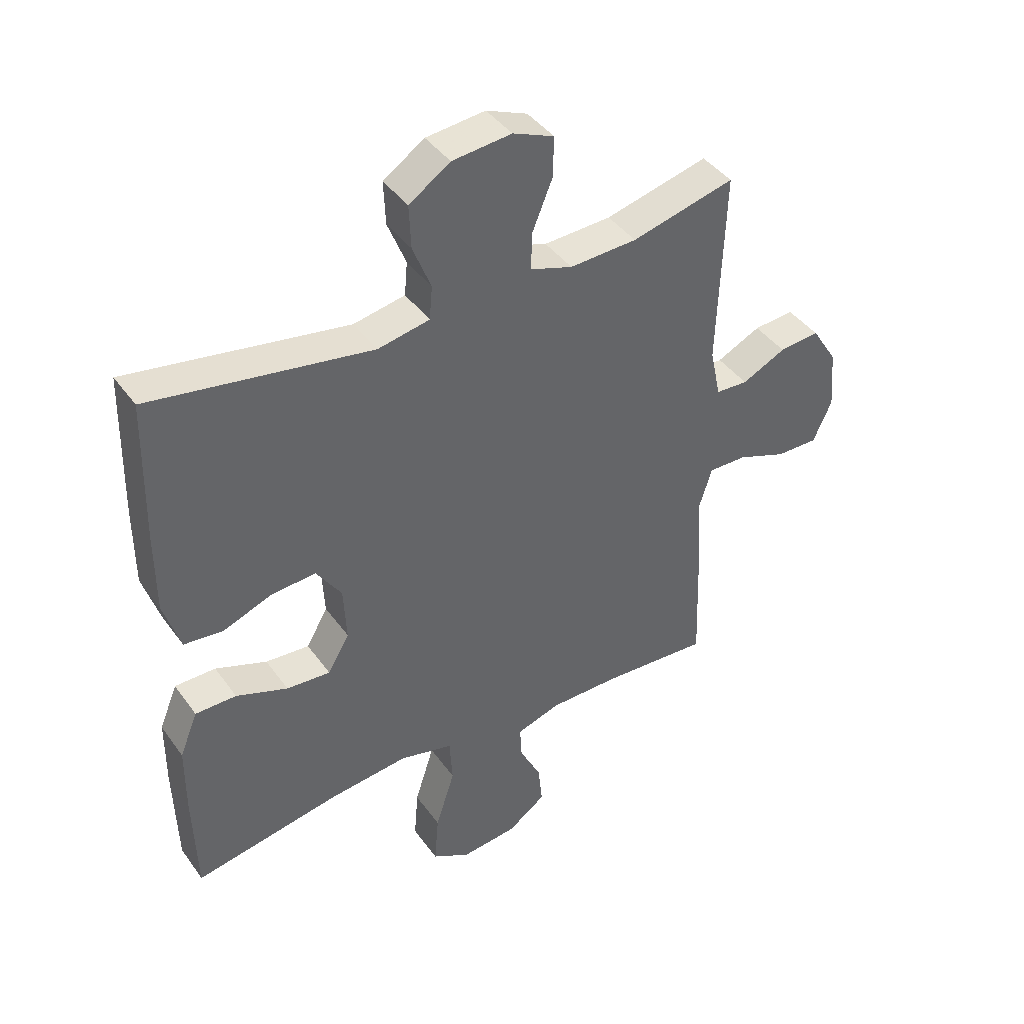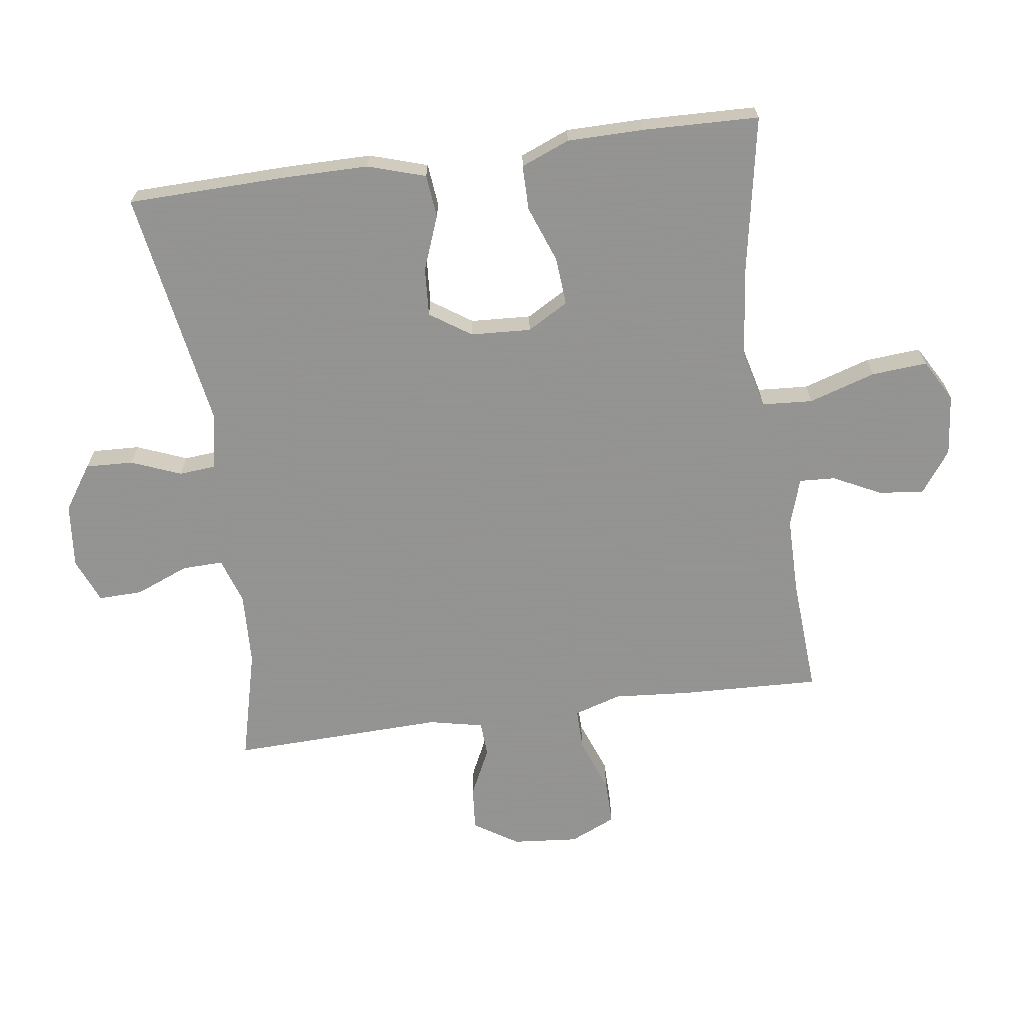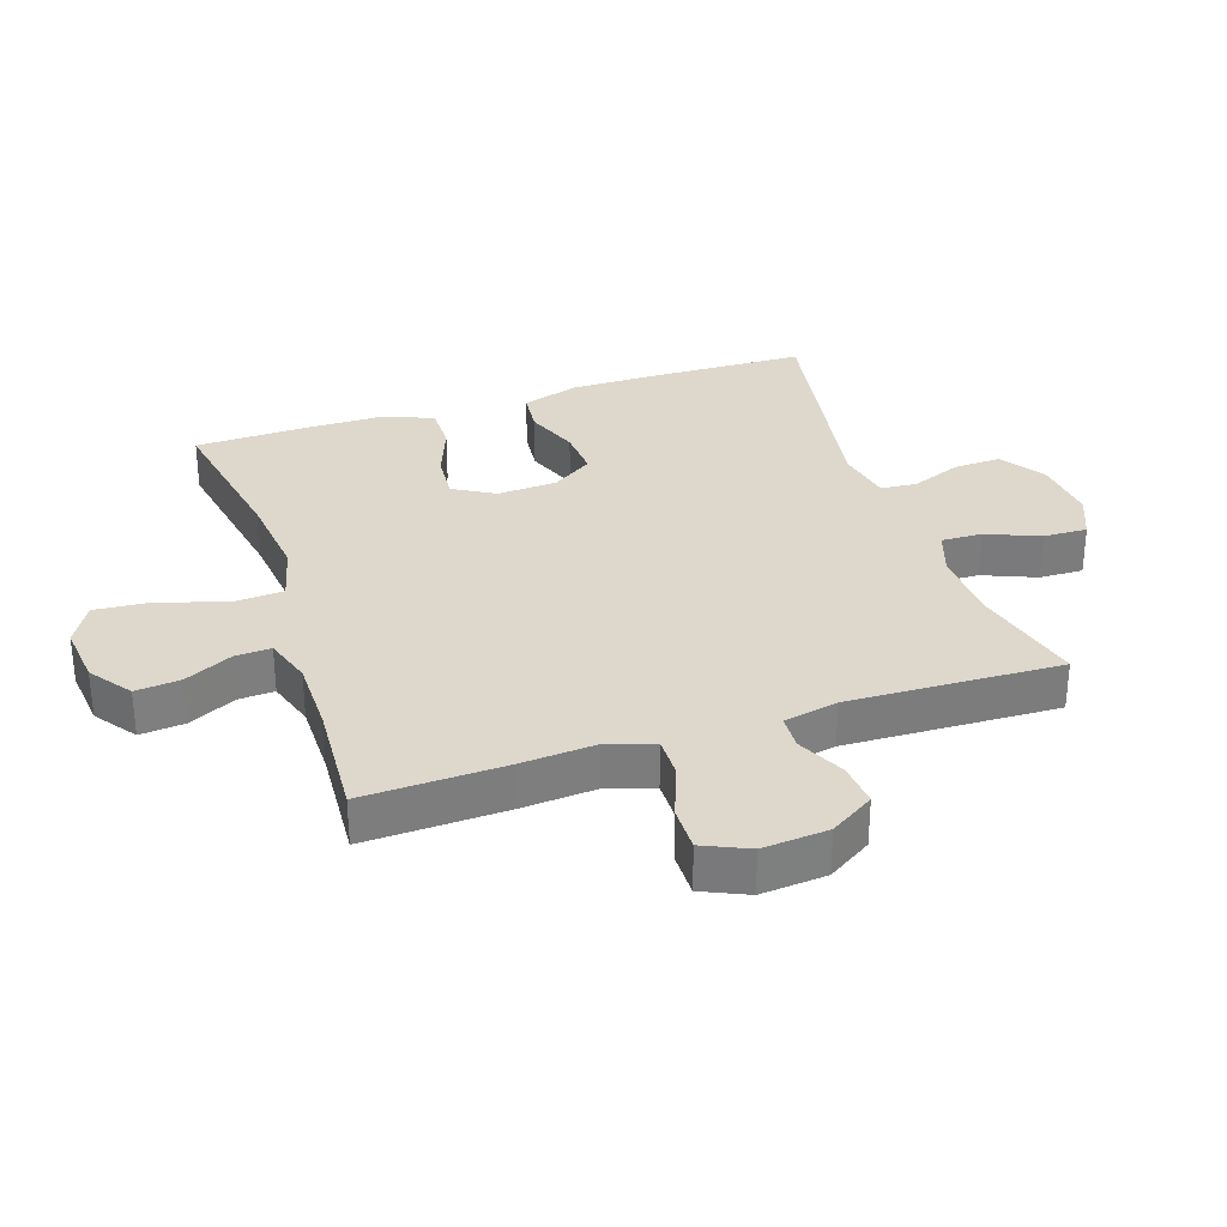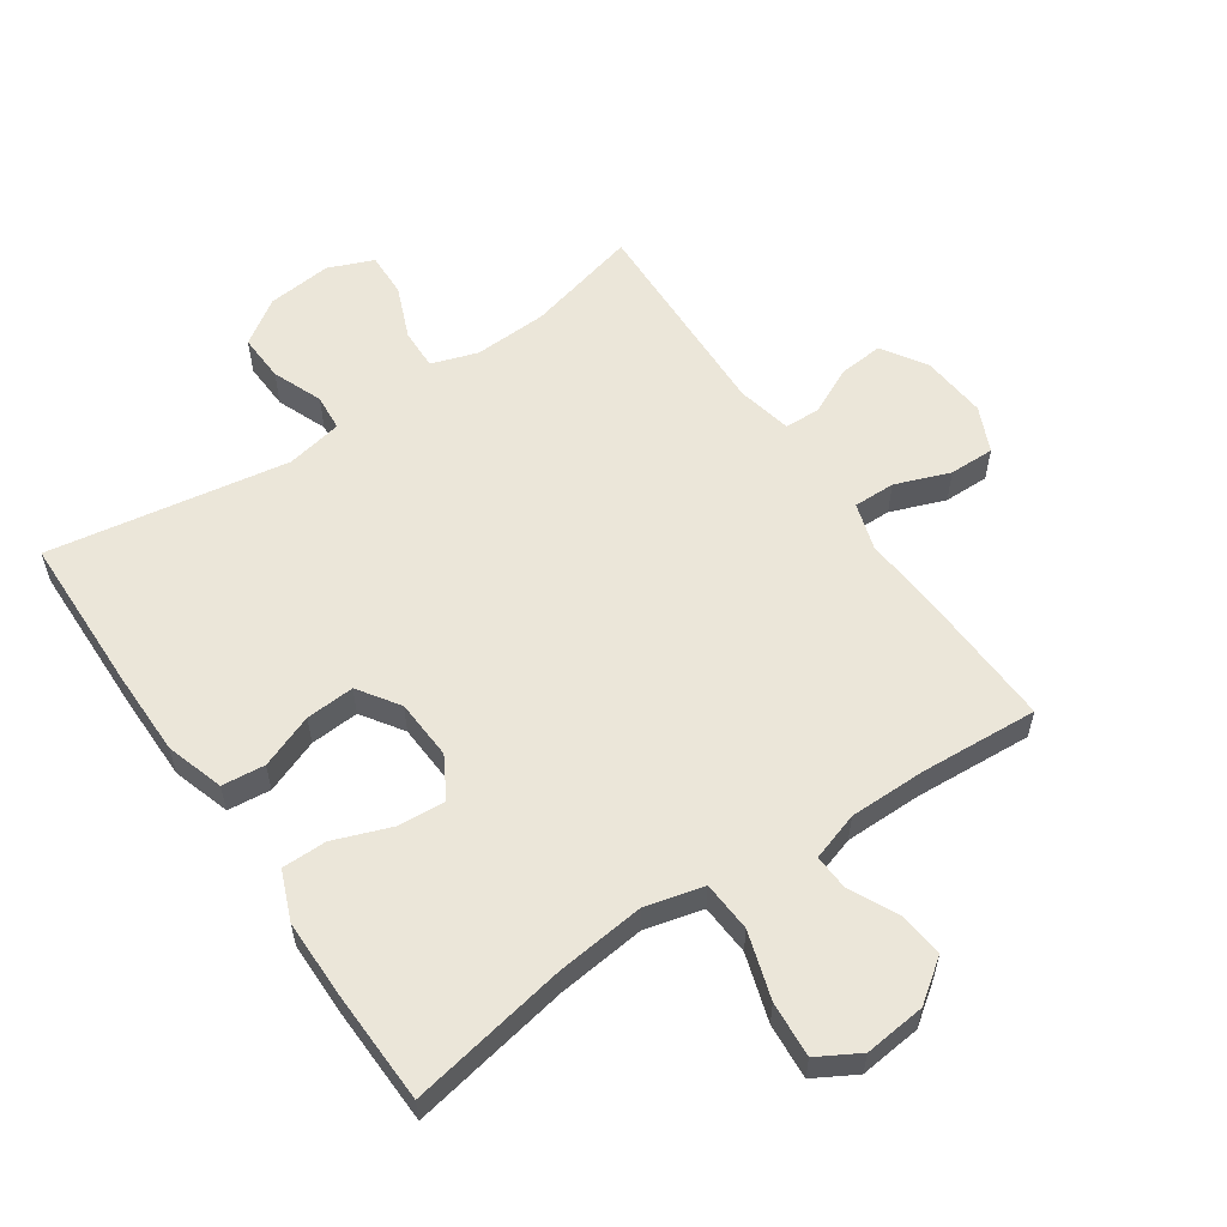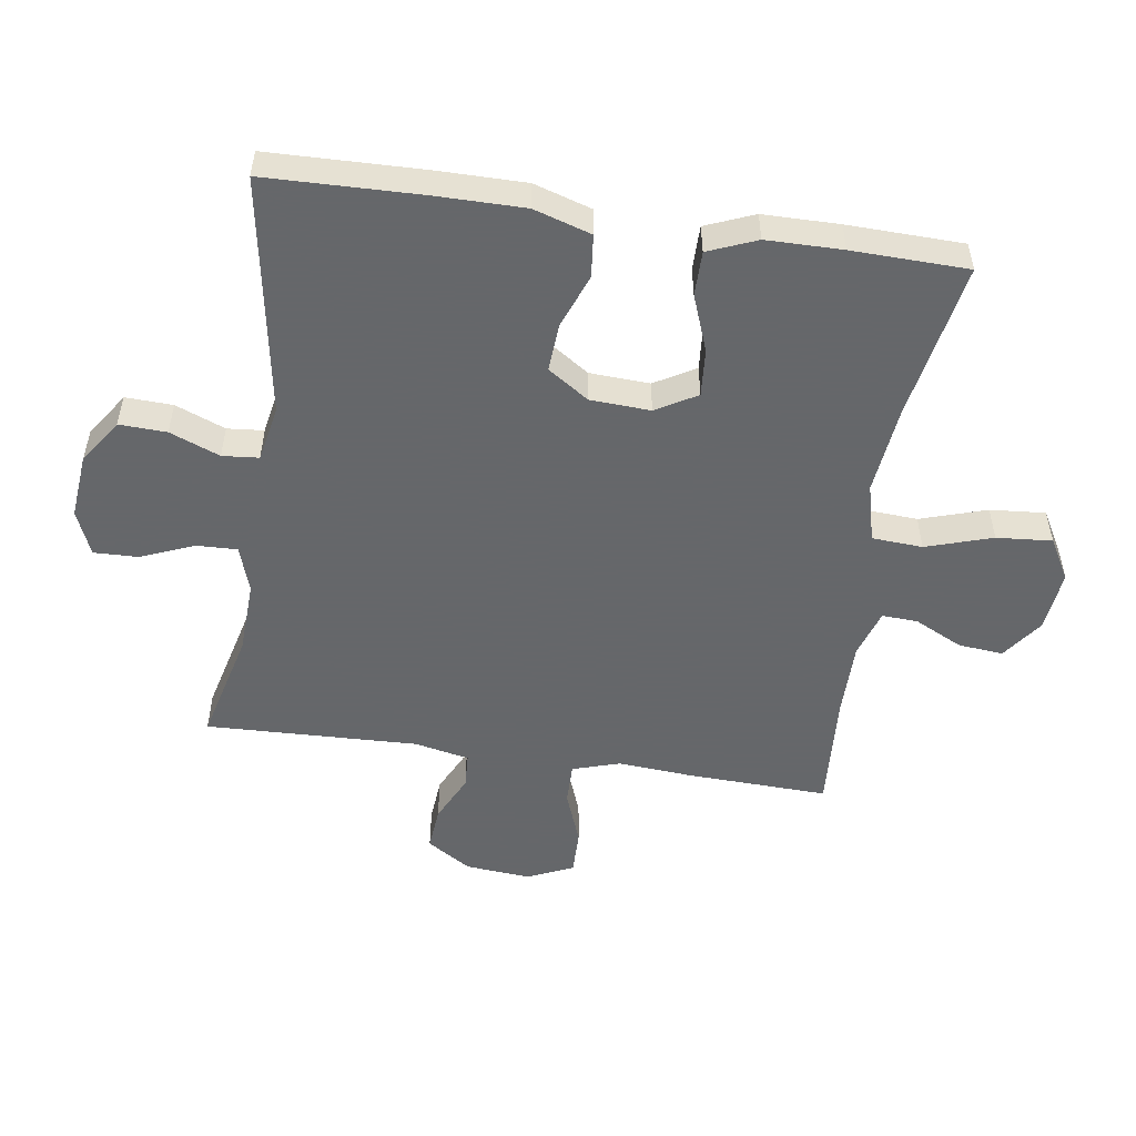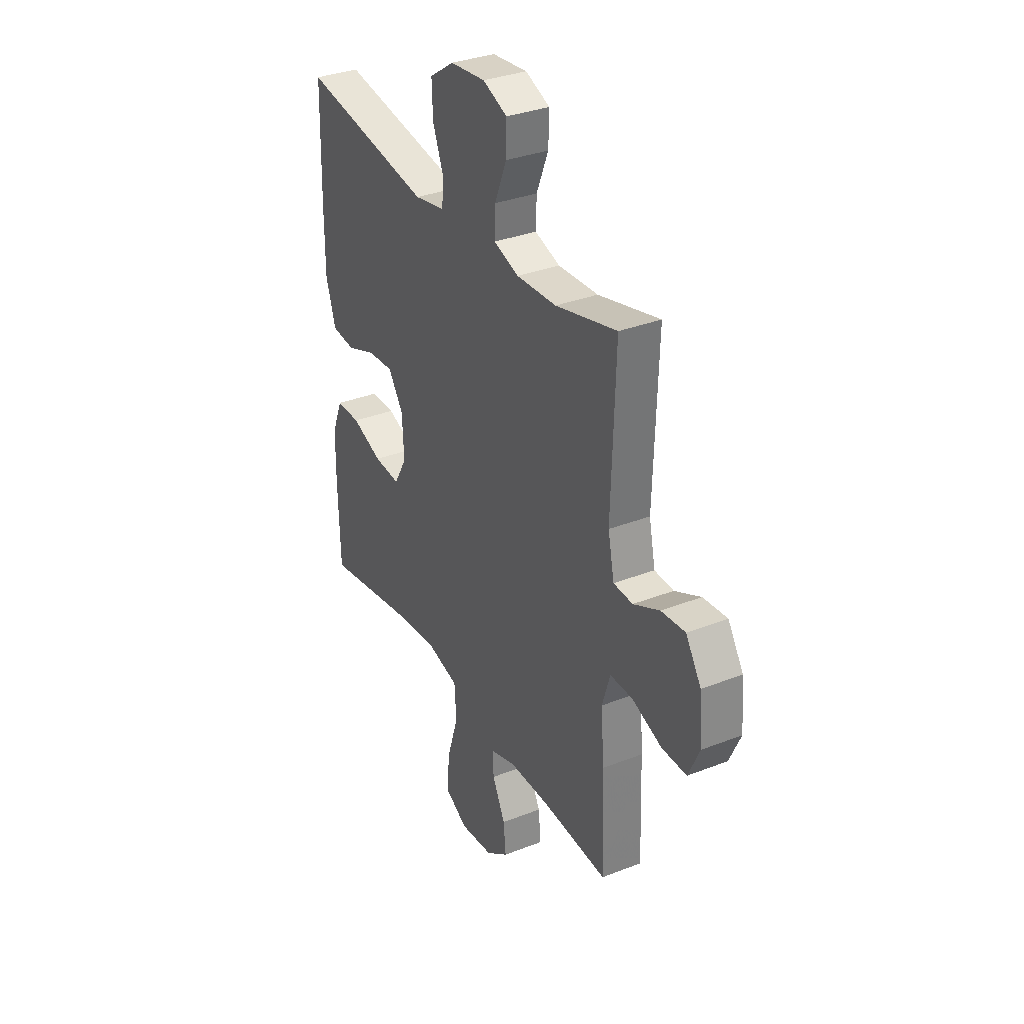
<metadata>
{"format":"obj","ext":"obj","renderer":"f3d","projection":"perspective","resolution":1024,"background":"white","views":[{"elev":41.9,"azim":147.3,"up":"+Z"},{"elev":-66.9,"azim":97.8,"up":"+Y"},{"elev":31.3,"azim":-108.4,"up":"+Y"},{"elev":57.6,"azim":145.6,"up":"+Y"},{"elev":-52.0,"azim":81.6,"up":"+Y"},{"elev":33.4,"azim":-118.2,"up":"+Z"}]}
</metadata>
<code>
v 0.5 0.07 0.5
v 0.506 0.07 0.255
v 0.506 0.07 0.119
v 0.478 0.07 0.029
v 0.411 0.07 0.022
v 0.327 0.07 0.054
v 0.251 0.07 0.059
v 0.208 0.07 -0.005
v 0.203 0.07 -0.099
v 0.24 0.07 -0.163
v 0.315 0.07 -0.157
v 0.403 0.07 -0.124
v 0.473 0.07 -0.124
v 0.504 0.07 -0.2
v 0.505 0.07 -0.319
v 0.5 0.07 -0.5
v 0.252 0.07 -0.455
v 0.114 0.07 -0.44
v 0.023 0.07 -0.463
v 0.018 0.07 -0.542
v 0.051 0.07 -0.646
v 0.058 0.07 -0.733
v -0.007 0.07 -0.77
v -0.103 0.07 -0.76
v -0.168 0.07 -0.713
v -0.161 0.07 -0.643
v -0.124 0.07 -0.568
v -0.121 0.07 -0.512
v -0.196 0.07 -0.488
v -0.316 0.07 -0.488
v -0.5 0.07 -0.5
v -0.492 0.07 -0.279
v -0.483 0.07 -0.162
v -0.506 0.07 -0.088
v -0.571 0.07 -0.089
v -0.656 0.07 -0.121
v -0.727 0.07 -0.122
v -0.759 0.07 -0.051
v -0.75 0.07 0.052
v -0.706 0.07 0.121
v -0.637 0.07 0.115
v -0.562 0.07 0.079
v -0.507 0.07 0.082
v -0.489 0.07 0.167
v -0.5 0.07 0.5
v -0.324 0.07 0.456
v -0.209 0.07 0.451
v -0.137 0.07 0.475
v -0.139 0.07 0.539
v -0.173 0.07 0.622
v -0.175 0.07 0.691
v -0.105 0.07 0.72
v -0.004 0.07 0.71
v 0.066 0.07 0.663
v 0.063 0.07 0.589
v 0.032 0.07 0.511
v 0.037 0.07 0.454
v 0.125 0.07 0.437
v 0.5 0 0.5
v 0.506 0 0.255
v 0.506 0 0.119
v 0.478 0 0.029
v 0.411 0 0.022
v 0.327 0 0.054
v 0.251 0 0.059
v 0.208 0 -0.005
v 0.203 0 -0.099
v 0.24 0 -0.163
v 0.315 0 -0.157
v 0.403 0 -0.124
v 0.473 0 -0.124
v 0.504 0 -0.2
v 0.505 0 -0.319
v 0.5 0 -0.5
v 0.252 0 -0.455
v 0.114 0 -0.44
v 0.023 0 -0.463
v 0.018 0 -0.542
v 0.051 0 -0.646
v 0.058 0 -0.733
v -0.007 0 -0.77
v -0.103 0 -0.76
v -0.168 0 -0.713
v -0.161 0 -0.643
v -0.124 0 -0.568
v -0.121 0 -0.512
v -0.196 0 -0.488
v -0.316 0 -0.488
v -0.5 0 -0.5
v -0.492 0 -0.279
v -0.483 0 -0.162
v -0.506 0 -0.088
v -0.571 0 -0.089
v -0.656 0 -0.121
v -0.727 0 -0.122
v -0.759 0 -0.051
v -0.75 0 0.052
v -0.706 0 0.121
v -0.637 0 0.115
v -0.562 0 0.079
v -0.507 0 0.082
v -0.489 0 0.167
v -0.5 0 0.5
v -0.324 0 0.456
v -0.209 0 0.451
v -0.137 0 0.475
v -0.139 0 0.539
v -0.173 0 0.622
v -0.175 0 0.691
v -0.105 0 0.72
v -0.004 0 0.71
v 0.066 0 0.663
v 0.063 0 0.589
v 0.032 0 0.511
v 0.037 0 0.454
v 0.125 0 0.437
f 54 55 56
f 53 54 56
f 52 53 56
f 51 52 56
f 50 51 56
f 49 50 56
f 48 49 56 57
f 47 48 57 58
f 44 45 46
f 43 44 46 47
f 40 41 42
f 39 40 42
f 38 39 42
f 37 38 42
f 36 37 42
f 35 36 42
f 34 35 42 43
f 43 47 58
f 34 43 58
f 33 34 58
f 33 58 1
f 32 33 1
f 31 32 1
f 30 31 1
f 25 26 27
f 24 25 27
f 23 24 27
f 22 23 27
f 21 22 27
f 20 21 27
f 19 20 27 28
f 15 16 17
f 14 15 17
f 13 14 17
f 12 13 17
f 11 12 17
f 10 11 17 18
f 9 10 18 19
f 4 5 6
f 3 4 6
f 2 3 6
f 1 2 6
f 1 6 7
f 1 7 8
f 30 1 8
f 29 30 8
f 19 28 29
f 9 19 29
f 8 9 29
f 114 113 112
f 114 112 111
f 114 111 110
f 114 110 109
f 114 109 108
f 114 108 107
f 115 114 107 106
f 116 115 106 105
f 104 103 102
f 105 104 102 101
f 100 99 98
f 100 98 97
f 100 97 96
f 100 96 95
f 100 95 94
f 100 94 93
f 101 100 93 92
f 116 105 101
f 116 101 92
f 116 92 91
f 59 116 91
f 59 91 90
f 59 90 89
f 59 89 88
f 85 84 83
f 85 83 82
f 85 82 81
f 85 81 80
f 85 80 79
f 85 79 78
f 86 85 78 77
f 75 74 73
f 75 73 72
f 75 72 71
f 75 71 70
f 75 70 69
f 76 75 69 68
f 77 76 68 67
f 64 63 62
f 64 62 61
f 64 61 60
f 64 60 59
f 65 64 59
f 66 65 59
f 66 59 88
f 66 88 87
f 87 86 77
f 87 77 67
f 87 67 66
f 1 59 60 2
f 2 60 61 3
f 3 61 62 4
f 4 62 63 5
f 5 63 64 6
f 6 64 65 7
f 7 65 66 8
f 8 66 67 9
f 9 67 68 10
f 10 68 69 11
f 11 69 70 12
f 12 70 71 13
f 13 71 72 14
f 14 72 73 15
f 15 73 74 16
f 16 74 75 17
f 17 75 76 18
f 18 76 77 19
f 19 77 78 20
f 20 78 79 21
f 21 79 80 22
f 22 80 81 23
f 23 81 82 24
f 24 82 83 25
f 25 83 84 26
f 26 84 85 27
f 27 85 86 28
f 28 86 87 29
f 29 87 88 30
f 30 88 89 31
f 31 89 90 32
f 32 90 91 33
f 33 91 92 34
f 34 92 93 35
f 35 93 94 36
f 36 94 95 37
f 37 95 96 38
f 38 96 97 39
f 39 97 98 40
f 40 98 99 41
f 41 99 100 42
f 42 100 101 43
f 43 101 102 44
f 44 102 103 45
f 45 103 104 46
f 46 104 105 47
f 47 105 106 48
f 48 106 107 49
f 49 107 108 50
f 50 108 109 51
f 51 109 110 52
f 52 110 111 53
f 53 111 112 54
f 54 112 113 55
f 55 113 114 56
f 56 114 115 57
f 57 115 116 58
f 58 116 59 1

</code>
